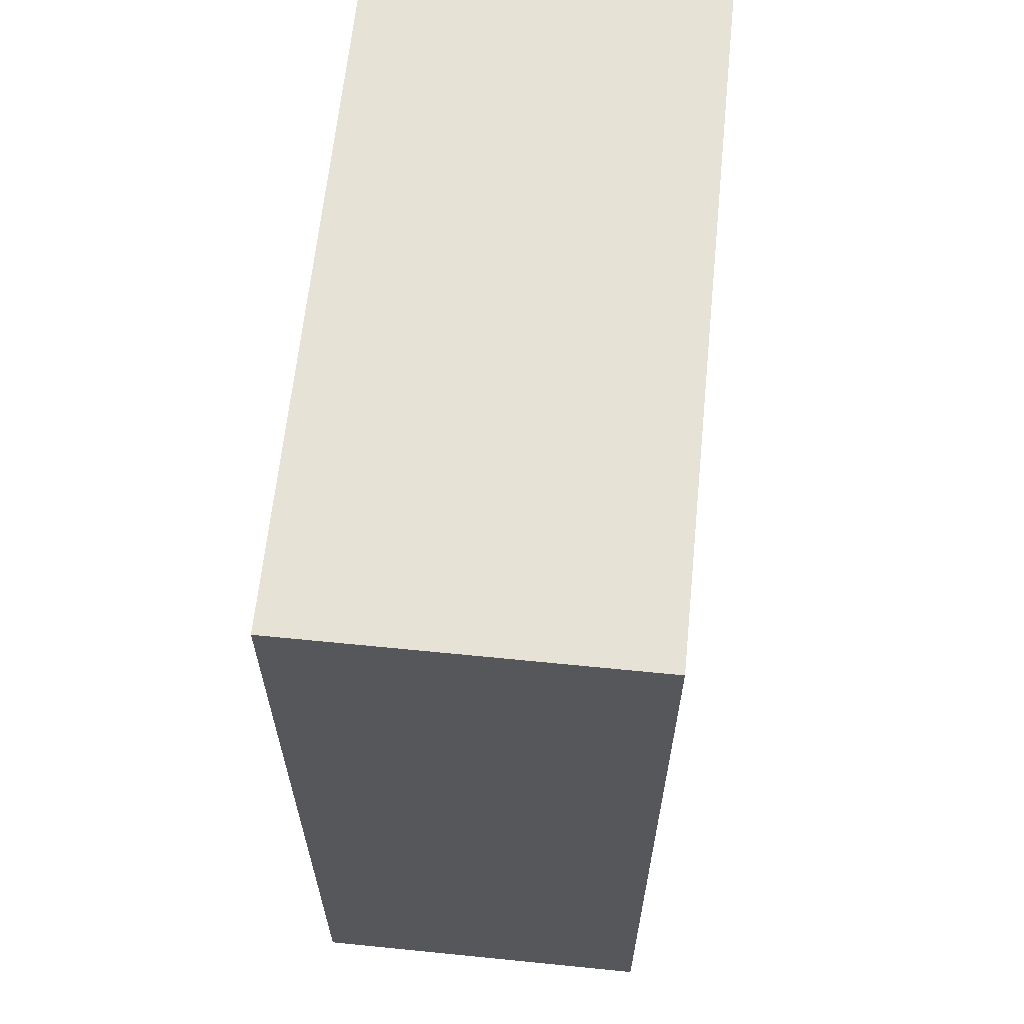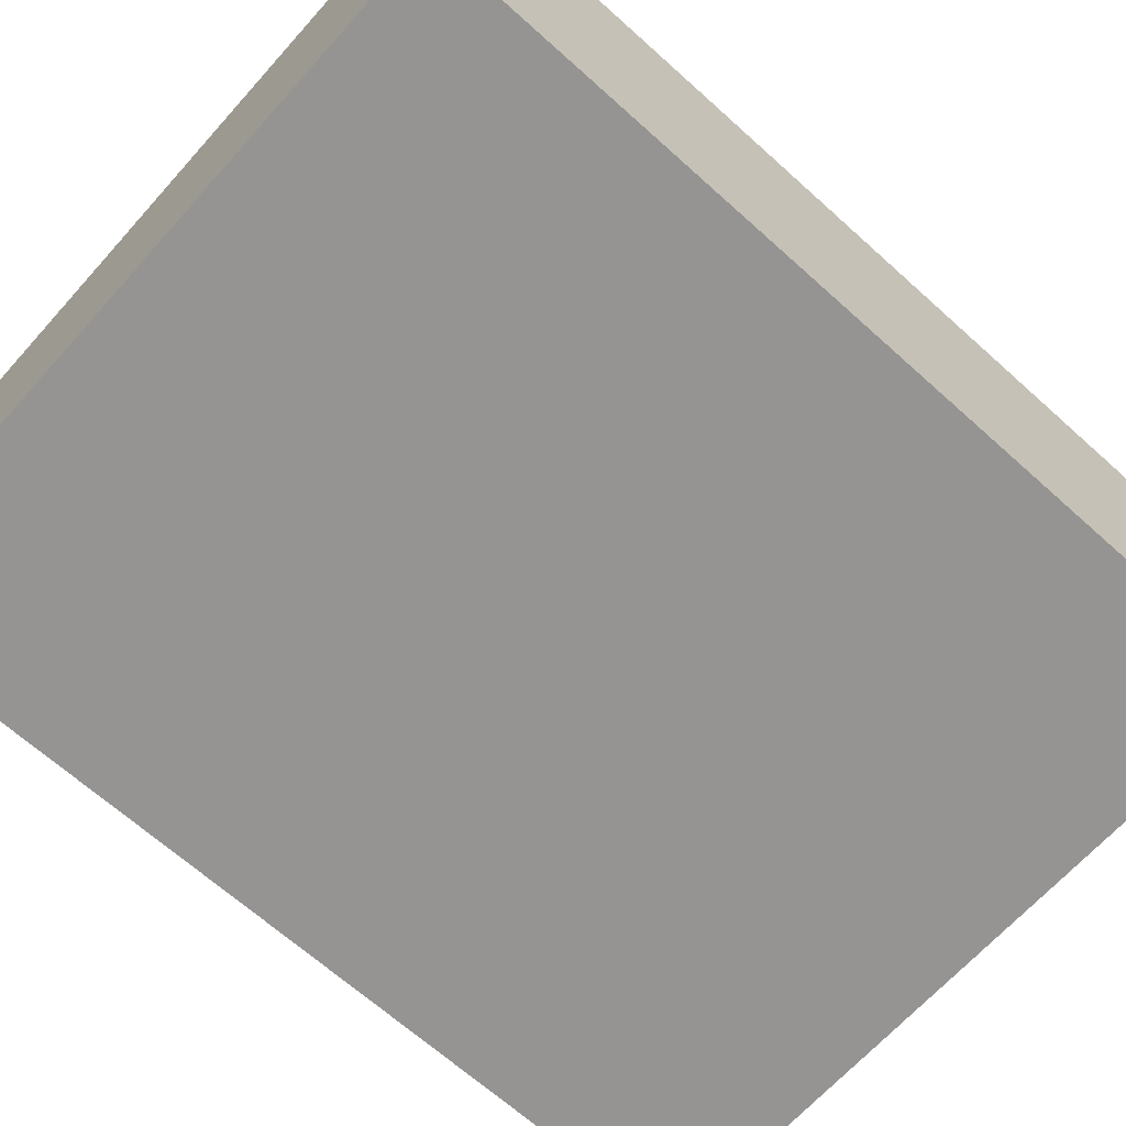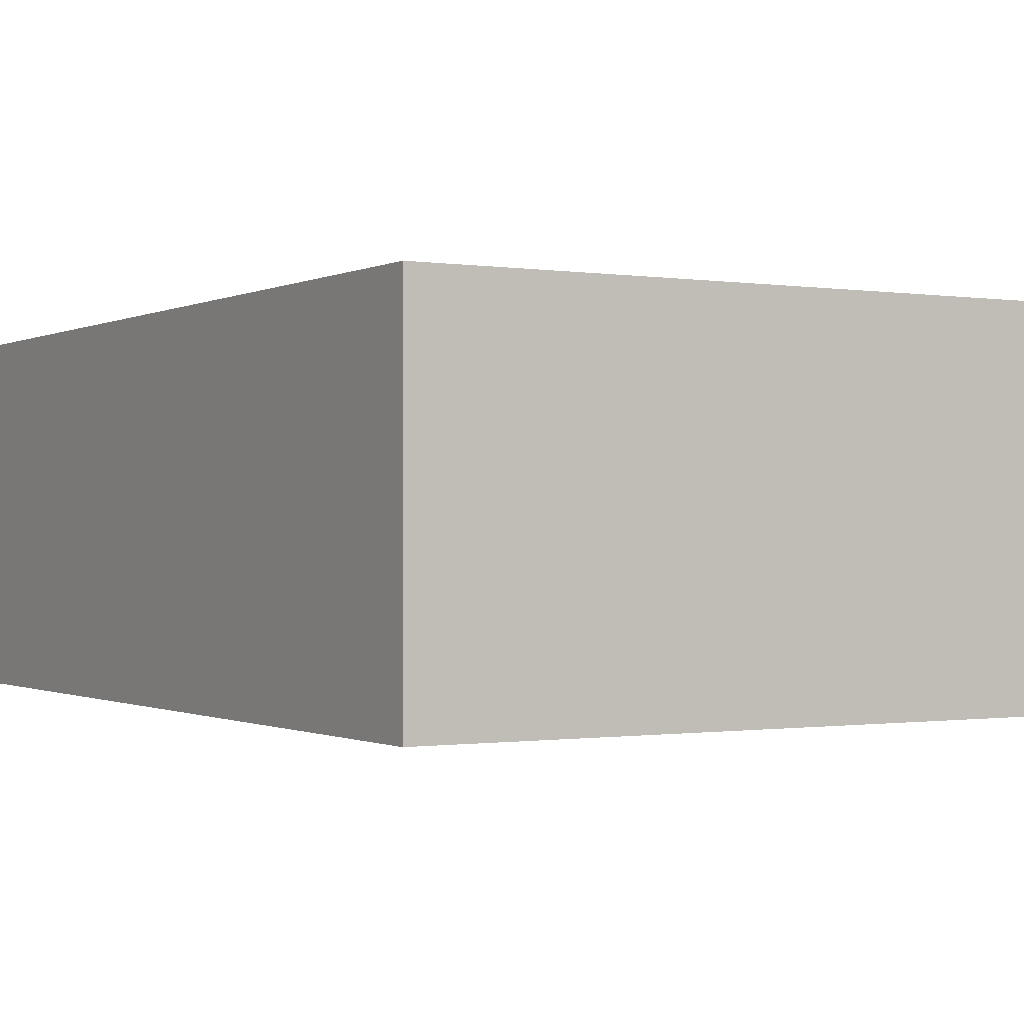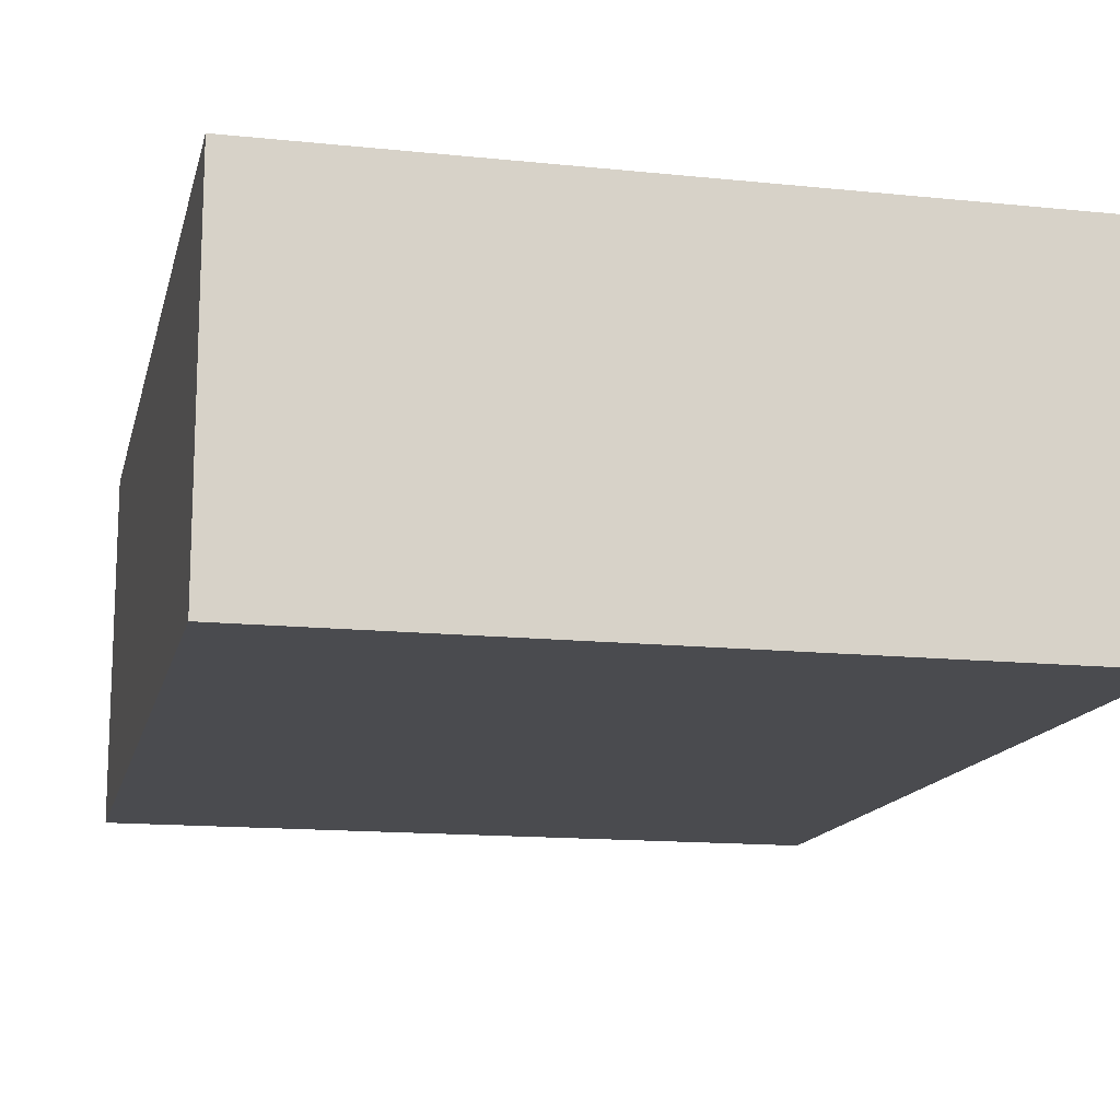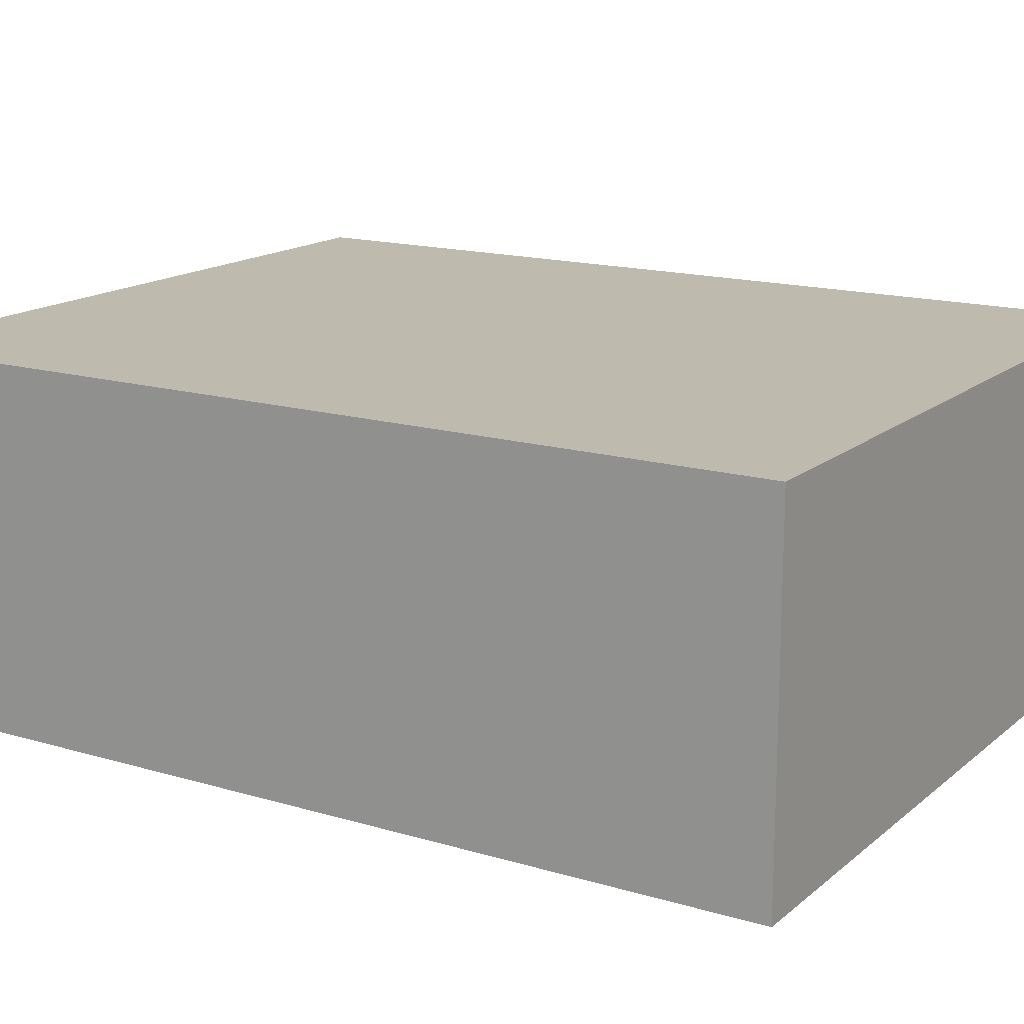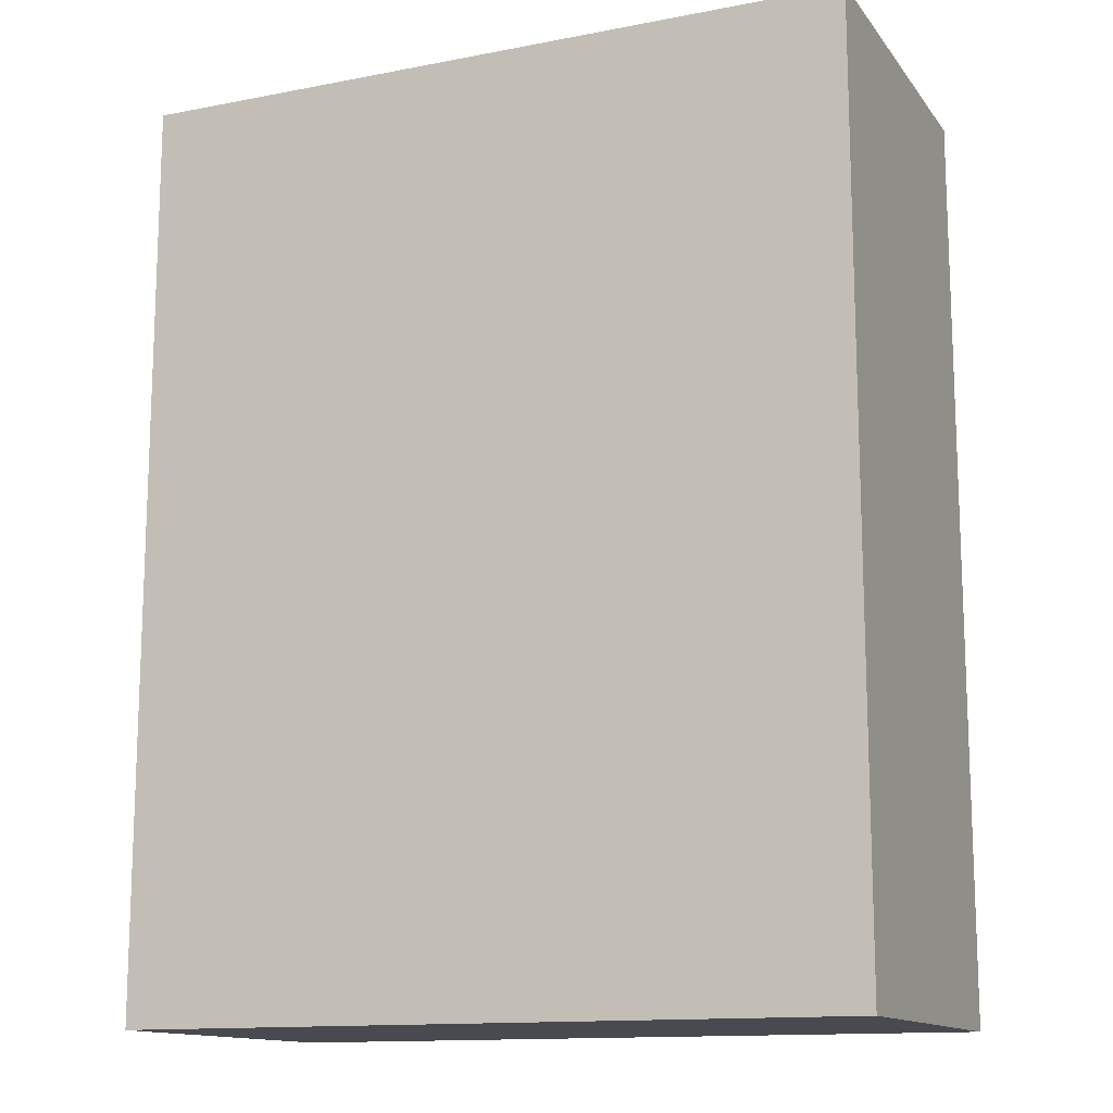
<metadata>
{"format":"obj","ext":"obj","renderer":"f3d","projection":"perspective","resolution":1024,"background":"white","views":[{"elev":63.4,"azim":95.8,"up":"+Z"},{"elev":-67.2,"azim":48.0,"up":"+Y"},{"elev":-0.6,"azim":149.6,"up":"+Y"},{"elev":-14.3,"azim":-12.8,"up":"+Y"},{"elev":15.7,"azim":121.8,"up":"+Y"},{"elev":-13.5,"azim":-156.6,"up":"+Z"}]}
</metadata>
<code>
o mybox
v -1.017 -0.036 -0.7712
v -1.017 0.5335 -0.7712
v -0.9211 -0.036 -1.252
v -0.9211 0.5335 -1.252
v -0.5367 -0.036 -0.6749
v -0.5367 0.5335 -0.6749
v -0.4404 -0.036 -1.156
v -0.4404 0.5335 -1.156
f 2 3 1
f 4 7 3
f 8 5 7
f 6 1 5
f 7 1 3
f 4 6 8
f 2 4 3
f 4 8 7
f 8 6 5
f 6 2 1
f 7 5 1
f 4 2 6
o mybox.001
v 0.9421 -0.04025 0.02596
v 0.9421 0.5448 0.02596
v 0.8603 -0.04025 -0.4709
v 0.8603 0.5448 -0.4709
v 1.439 -0.04025 -0.0559
v 1.439 0.5448 -0.0559
v 1.357 -0.04025 -0.5528
v 1.357 0.5448 -0.5528
f 10 11 9
f 12 15 11
f 16 13 15
f 14 9 13
f 15 9 11
f 12 14 16
f 10 12 11
f 12 16 15
f 16 14 13
f 14 10 9
f 15 13 9
f 12 10 14
o mywall
v -3.092 -0.04605 4.92
v -3.092 2.985 4.92
v -3.092 -0.04605 -2.932
v -3.092 2.985 -2.932
v 3.092 -0.04605 4.92
v 3.092 2.985 4.92
v 3.092 -0.04605 -2.932
v 3.092 2.985 -2.932
f 20 23 19
f 22 17 21
f 20 24 23
f 22 18 17
f 23 17 19
f 20 22 24
f 23 21 17
f 20 18 22
f 18 19 17
f 24 21 23
f 18 20 19
f 24 22 21

</code>
